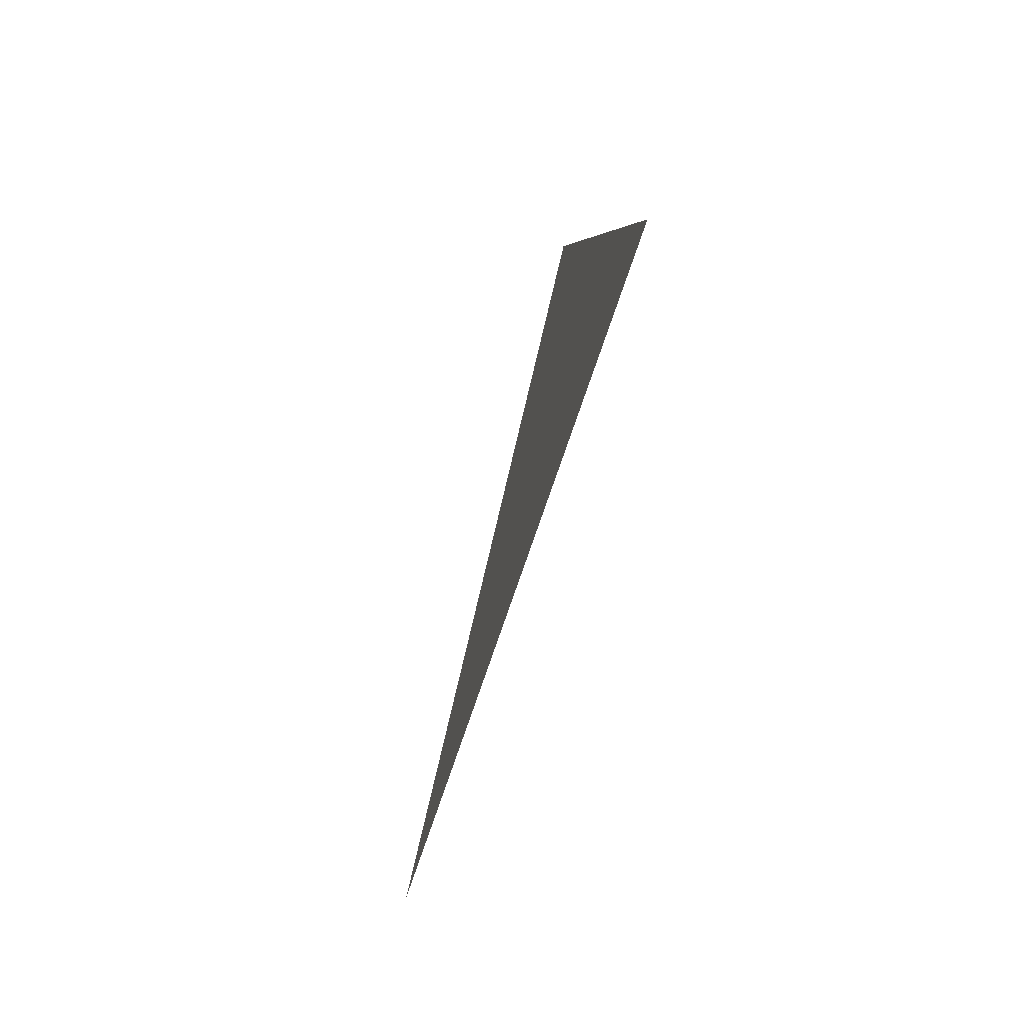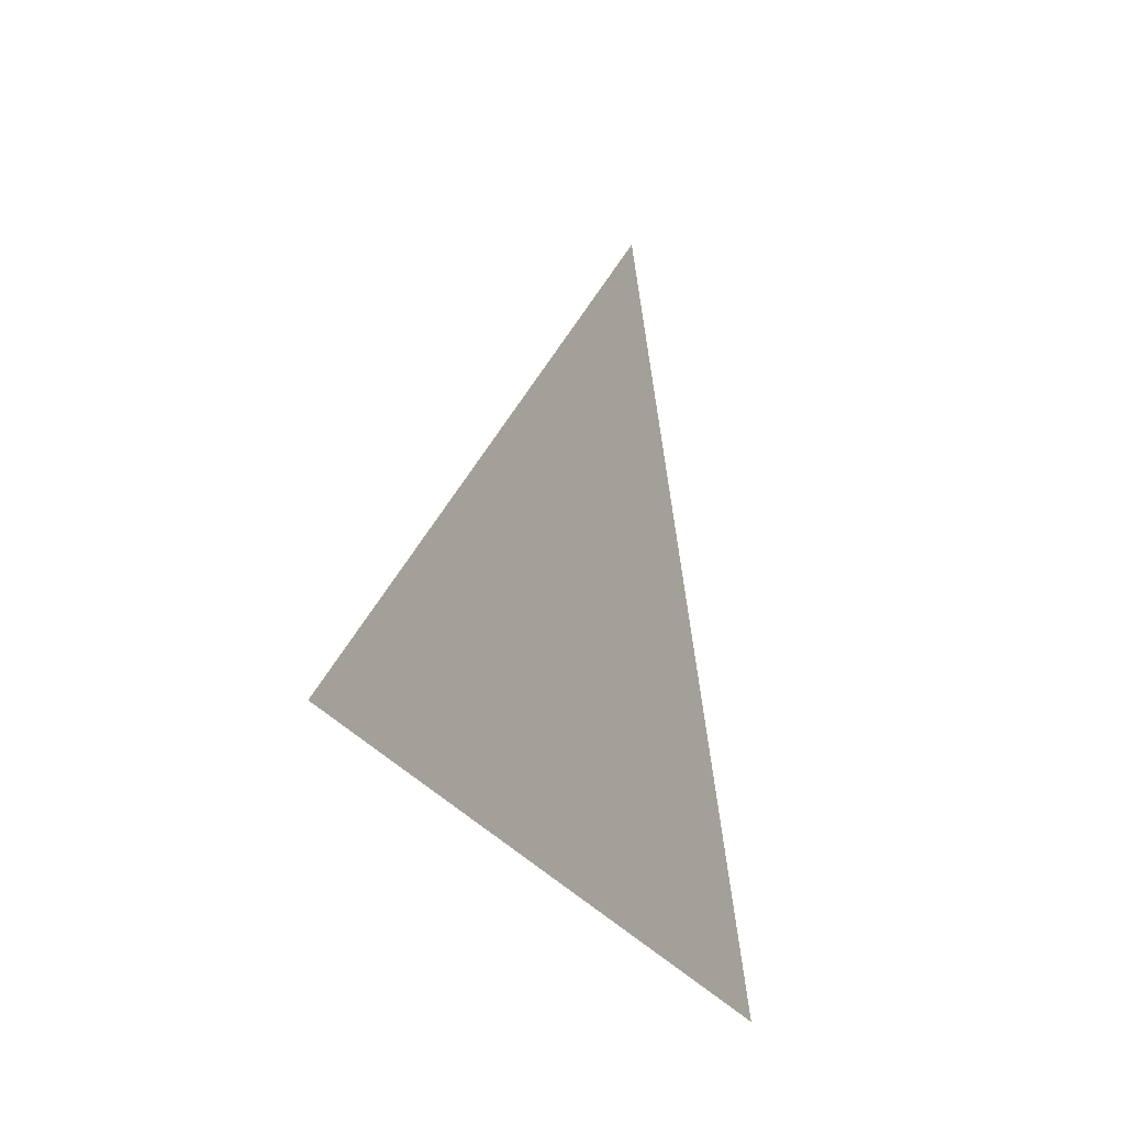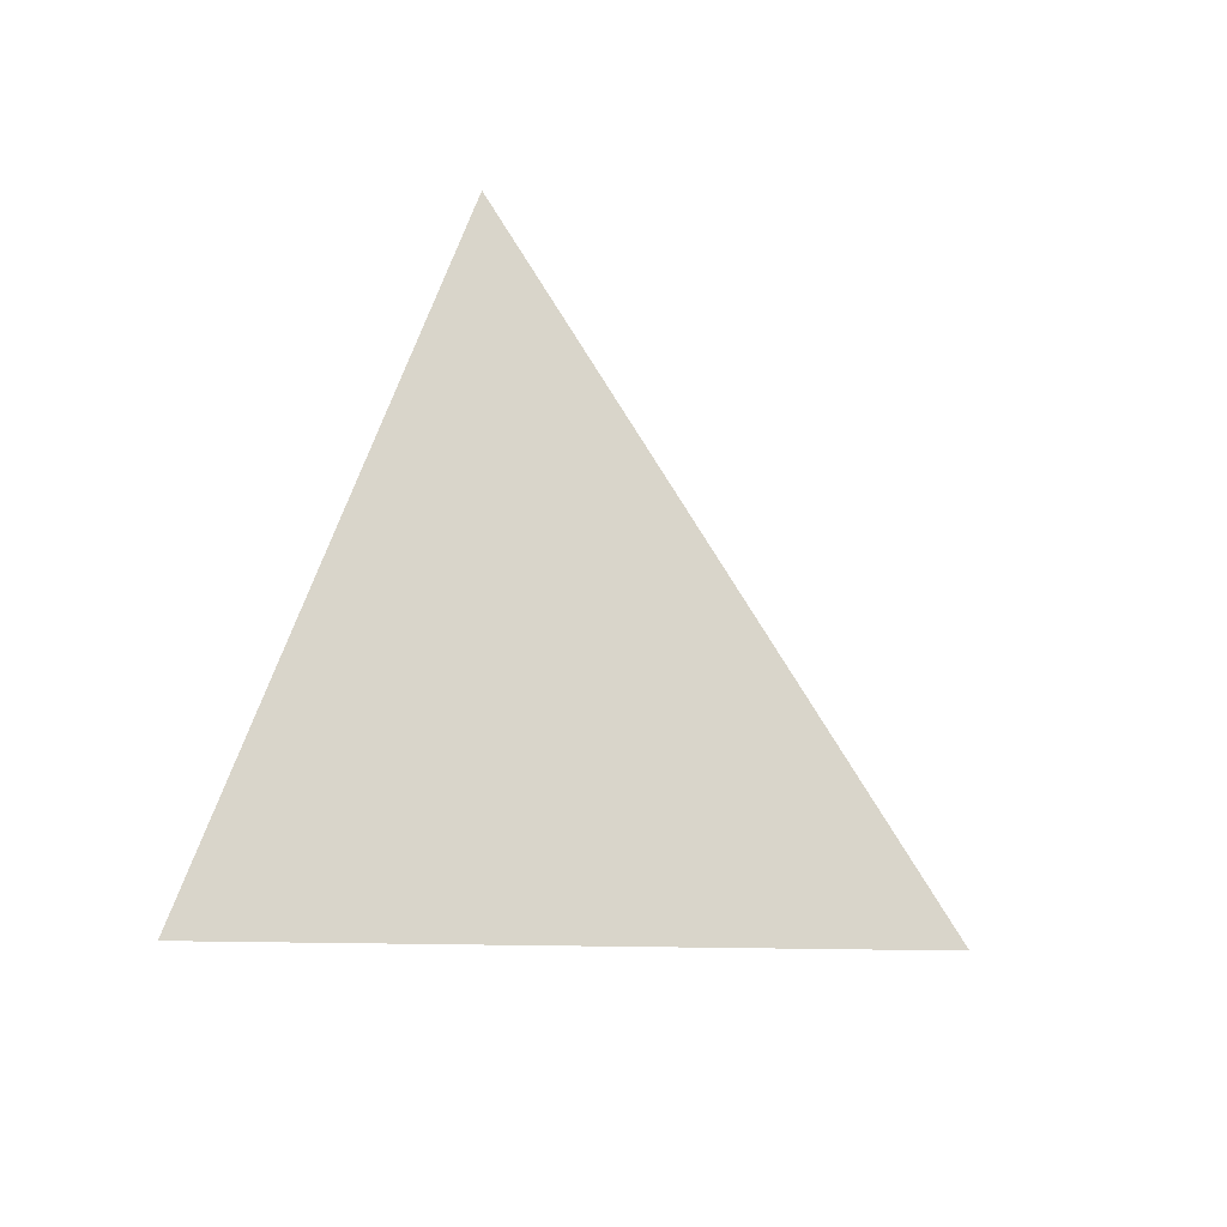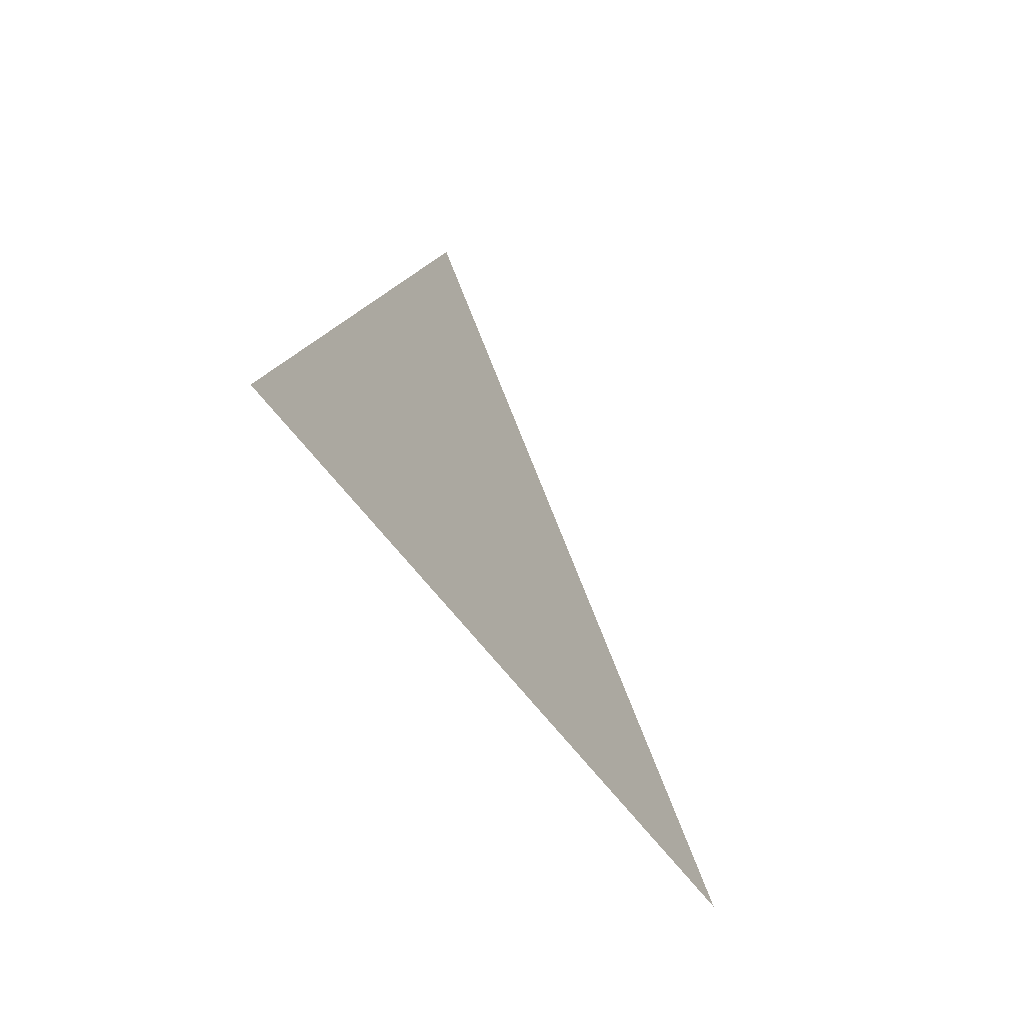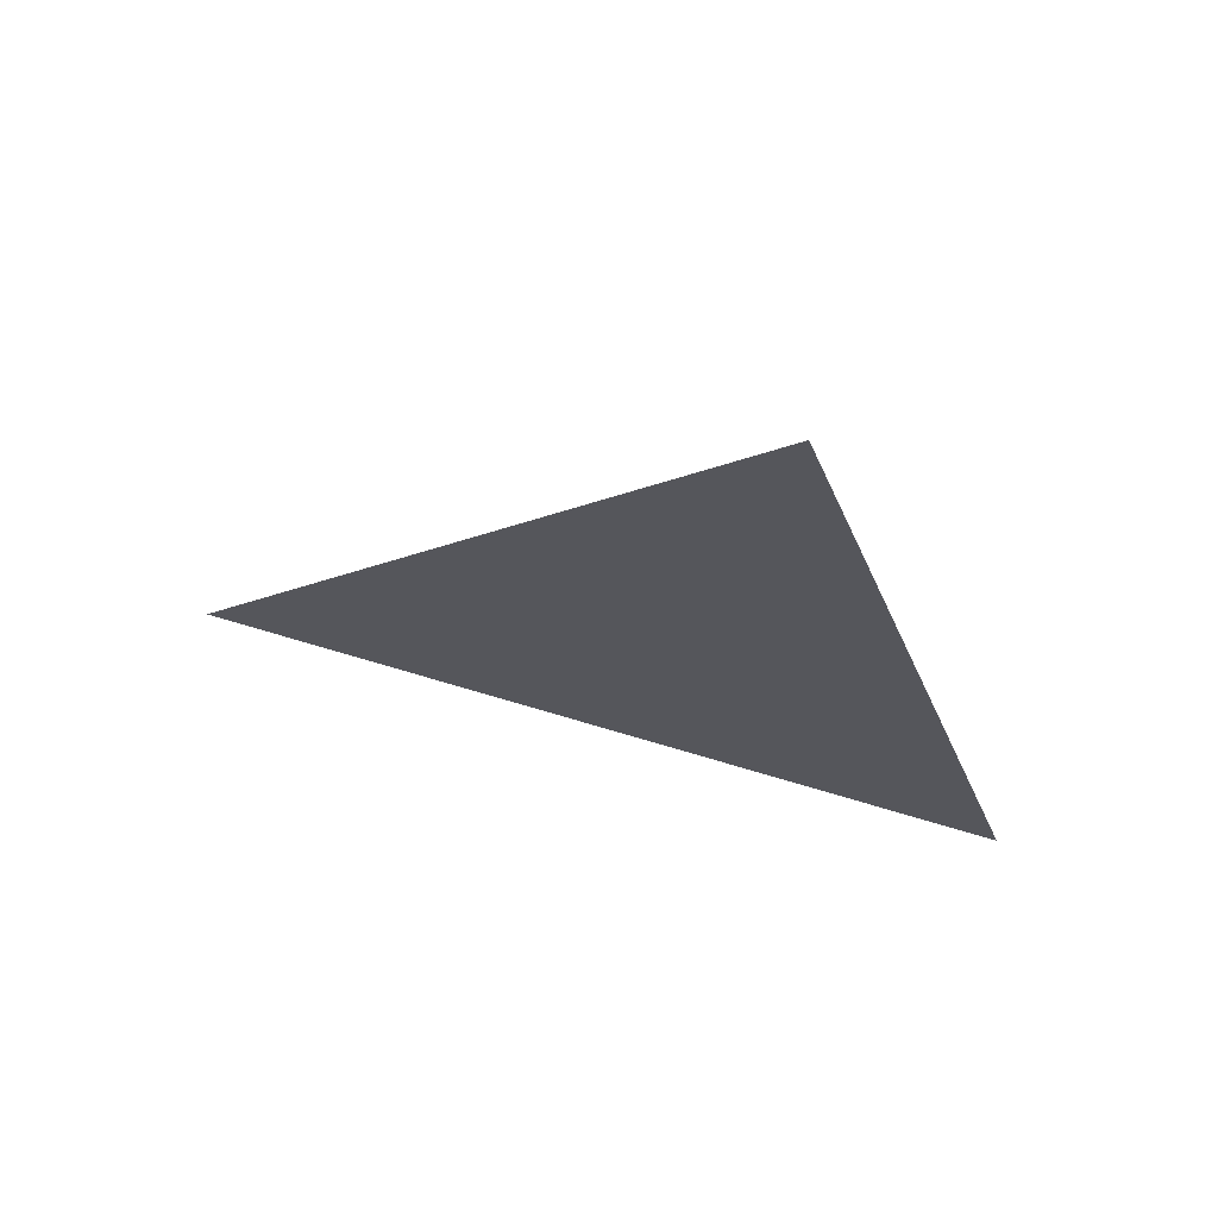
<metadata>
{"format":"obj","ext":"obj","renderer":"f3d","projection":"perspective","resolution":1024,"background":"white","views":[{"elev":-72.6,"azim":-16.4,"up":"+Z"},{"elev":-17.5,"azim":29.4,"up":"+Y"},{"elev":-28.4,"azim":-126.0,"up":"+Y"},{"elev":-60.1,"azim":-148.7,"up":"+Y"},{"elev":67.1,"azim":102.7,"up":"+Y"}]}
</metadata>
<code>
v 0.905 1.952 1.049
v 0.905 2.035 1.075
v 0.905 1.97 1.133
g group_118_140627884562624
f 1 2 3

</code>
